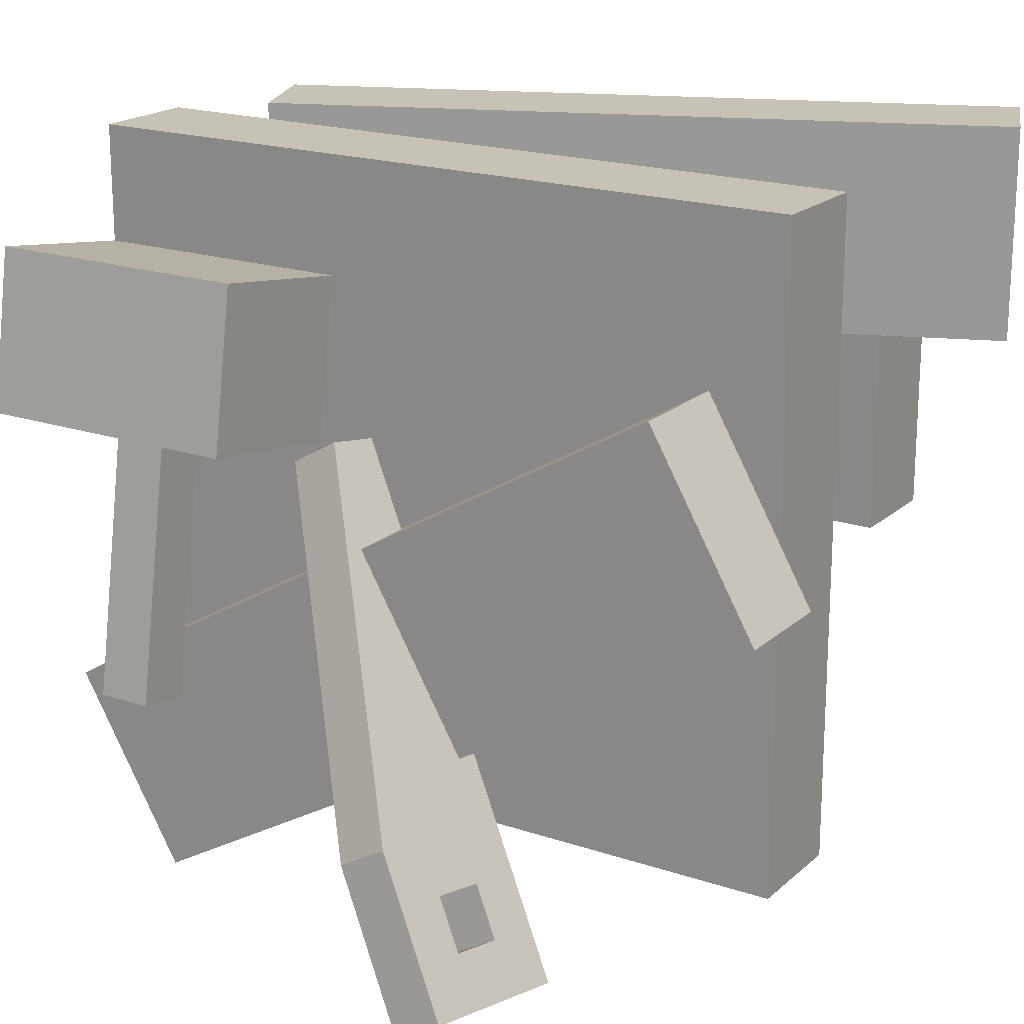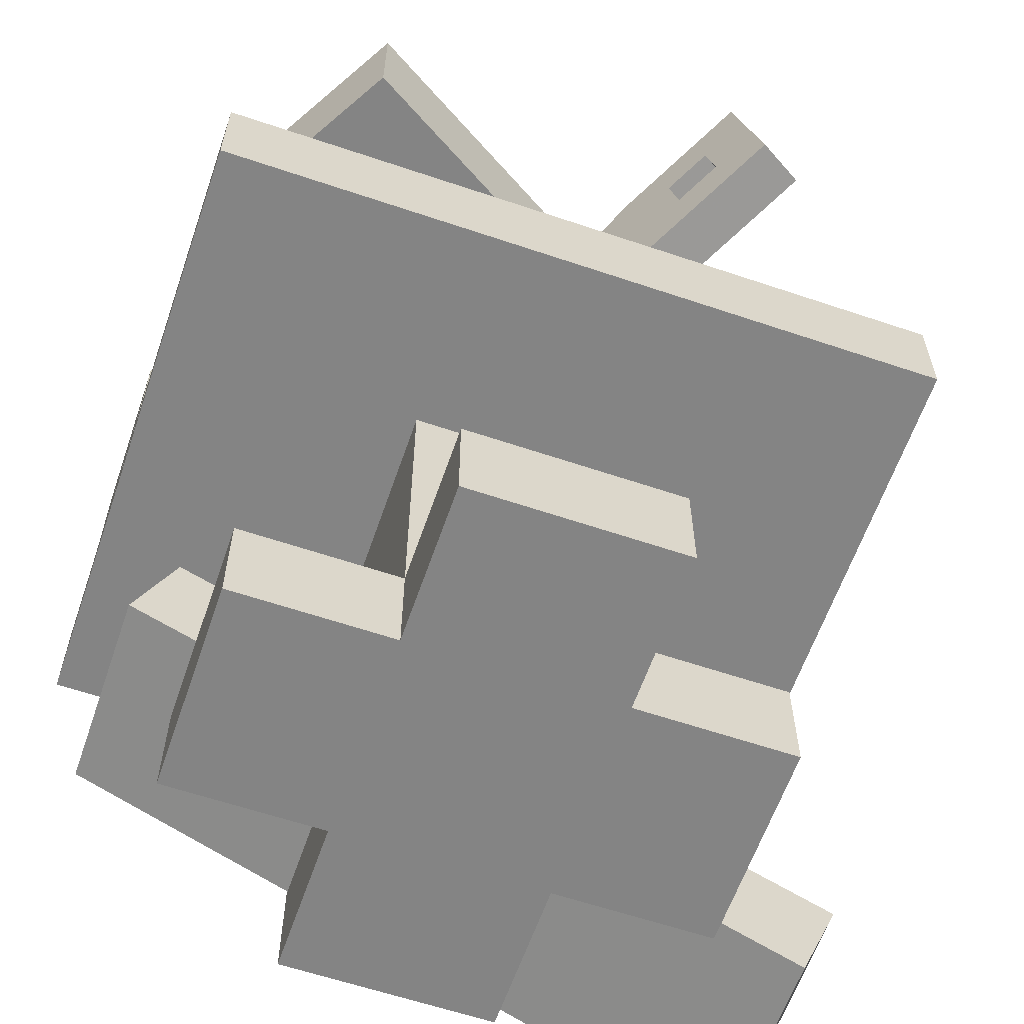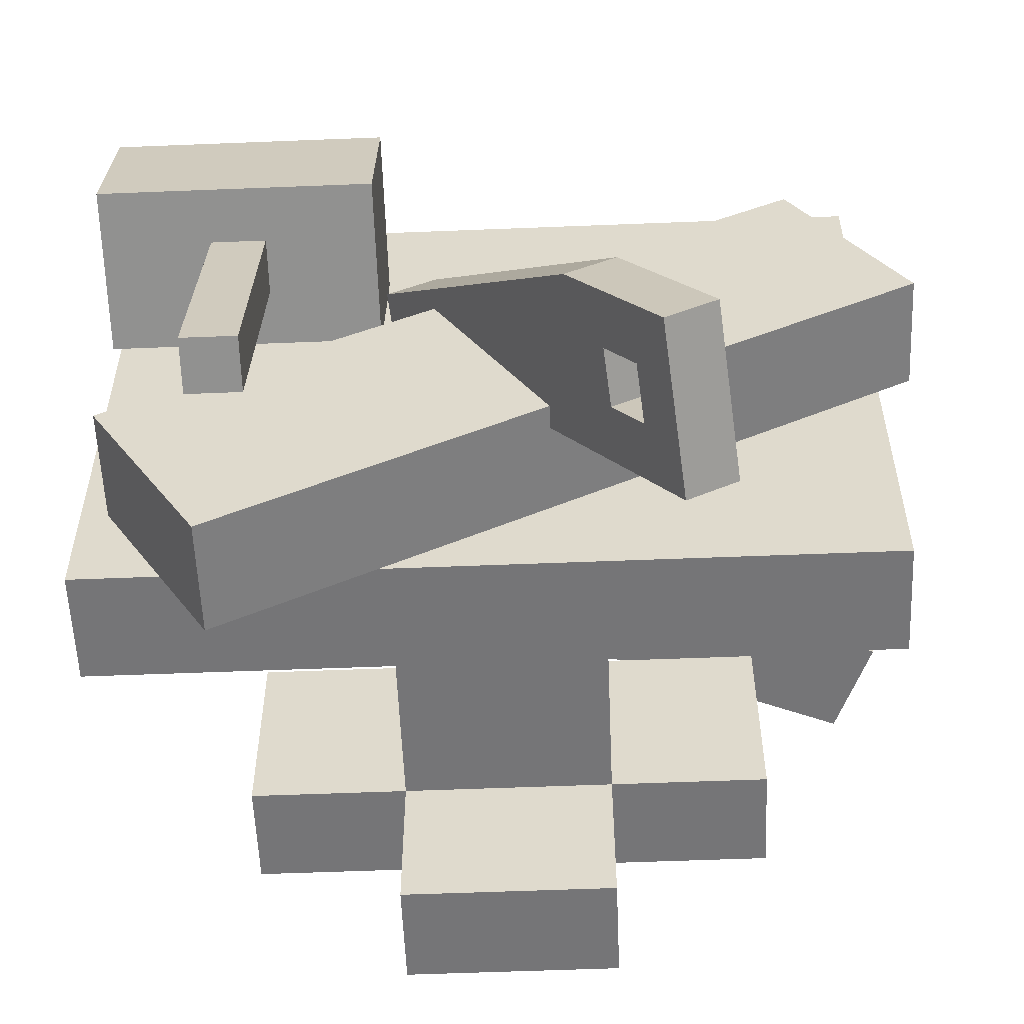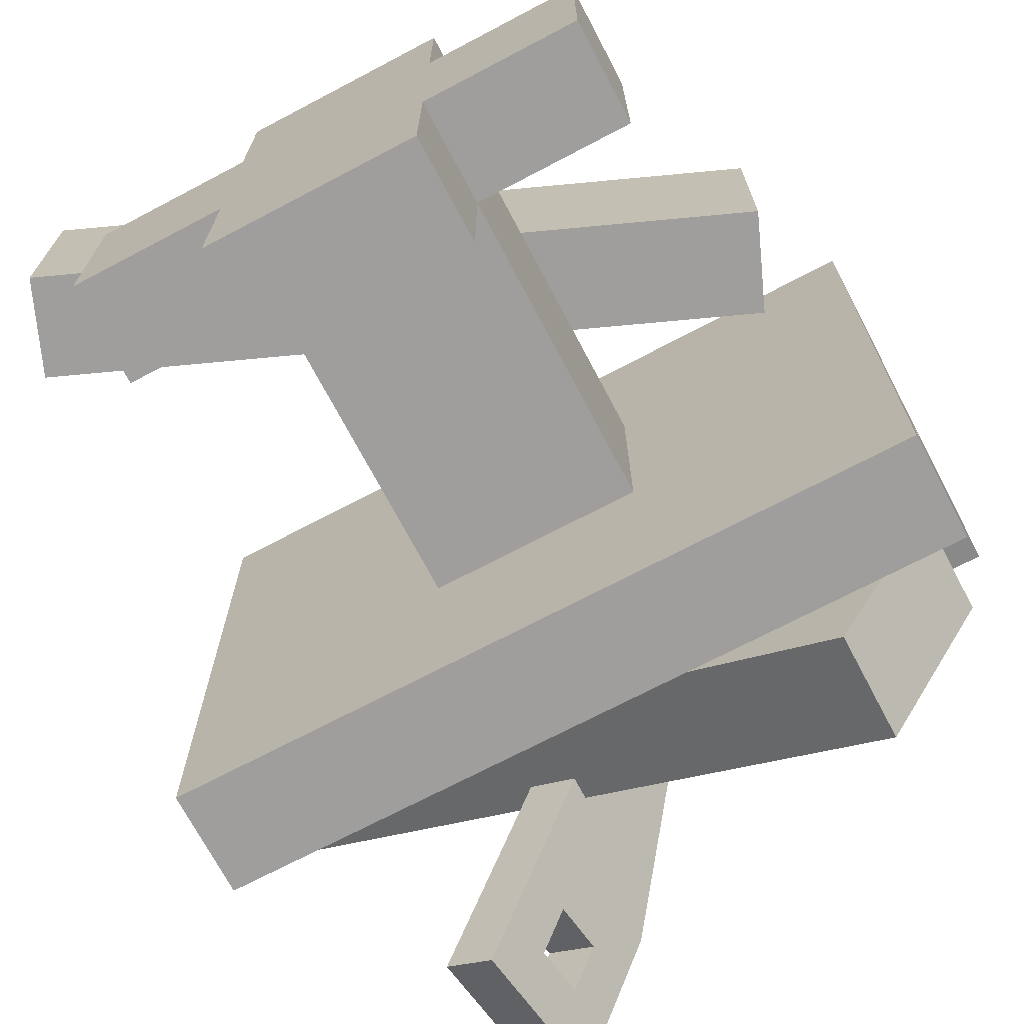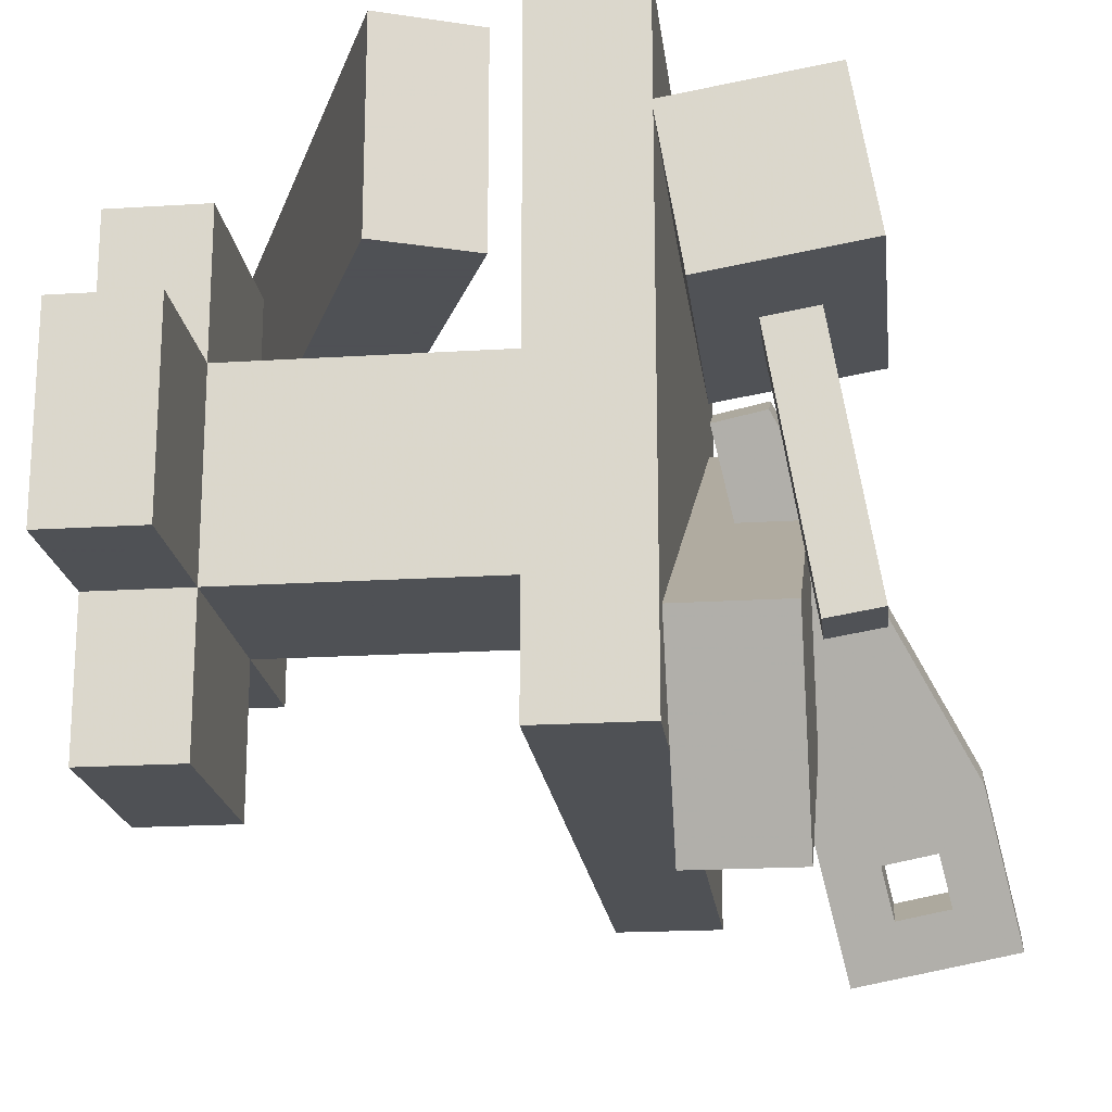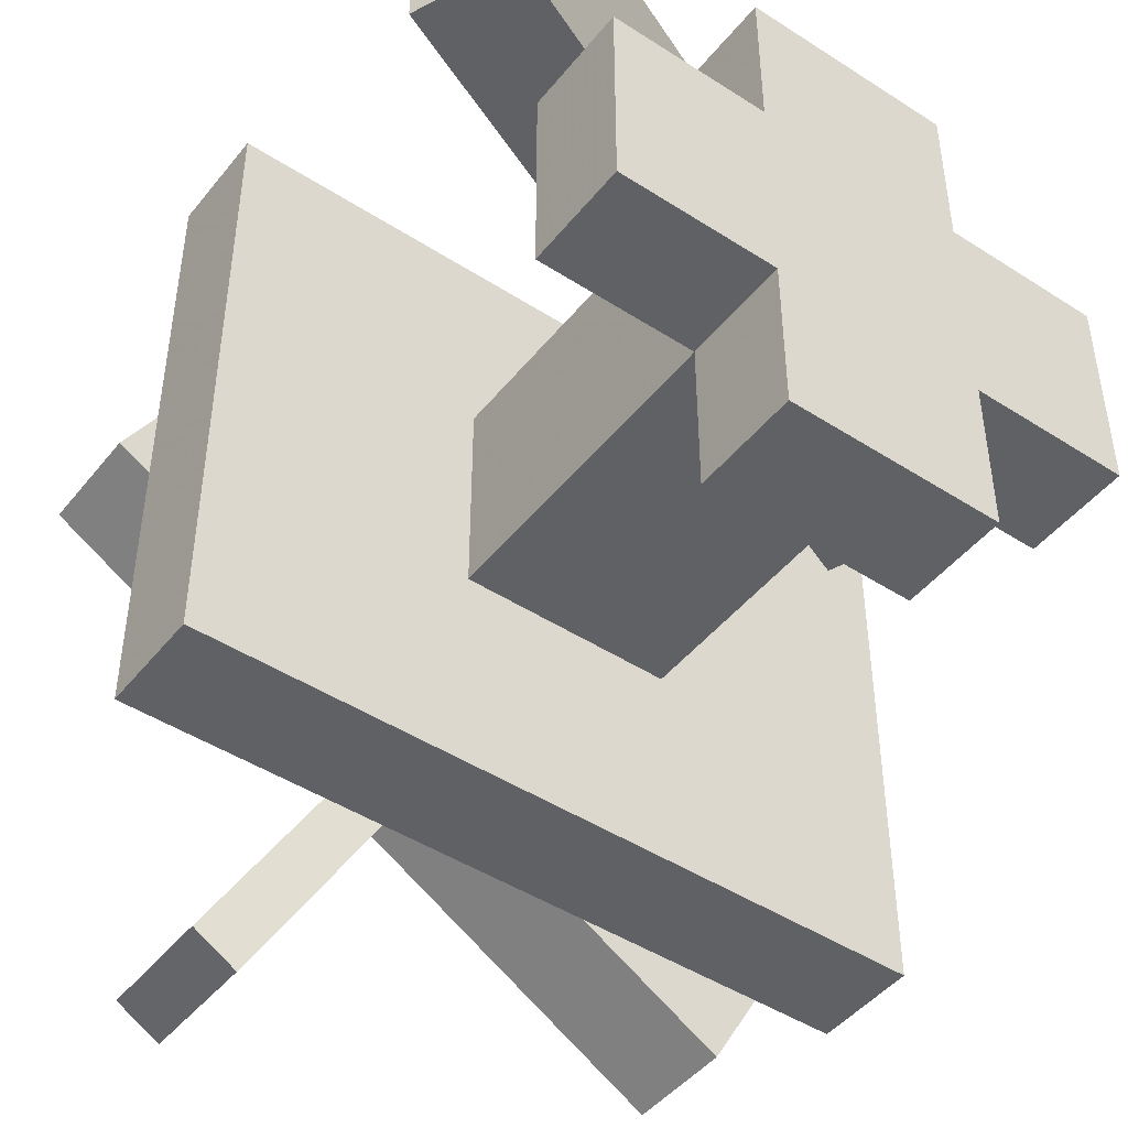
<metadata>
{"format":"obj","ext":"obj","renderer":"f3d","projection":"perspective","resolution":1024,"background":"white","views":[{"elev":19.2,"azim":-147.6,"up":"+Z"},{"elev":-61.4,"azim":161.0,"up":"+Y"},{"elev":-56.6,"azim":-177.6,"up":"+Z"},{"elev":-70.9,"azim":27.8,"up":"+Z"},{"elev":-19.5,"azim":96.7,"up":"+Z"},{"elev":-46.1,"azim":-36.4,"up":"+Z"}]}
</metadata>
<code>
o Cube
v 0.9375 0.5 0.125
v 0.9375 0.5 0.875
v 0.0625 0.5 0.875
v 0.0625 0.5 0.125
v 0.9375 0.625 0.125
v 0.9375 0.625 0.875
v 0.0625 0.625 0.875
v 0.0625 0.625 0.125
v 0.625 0 0.375
v 0.625 0 0.625
v 0.375 0 0.625
v 0.375 0 0.375
v 0.625 0.5 0.375
v 0.625 0.5 0.625
v 0.375 0.5 0.625
v 0.375 0.5 0.375
v 0.3938 0.7376 0.1661
v 0.6085 0.6535 0.5379
v 0.5544 0.6535 0.5691
v 0.3397 0.7376 0.1973
v 0.4119 0.9216 0.1973
v 0.6145 0.7148 0.5483
v 0.5604 0.7148 0.5795
v 0.3577 0.9216 0.2285
v 0.3018 0.7736 0.006707
v 0.3938 0.7376 0.1661
v 0.3397 0.7376 0.1973
v 0.2477 0.7736 0.03796
v 0.3199 0.9576 0.03791
v 0.4119 0.9216 0.1973
v 0.3577 0.9216 0.2285
v 0.2657 0.9576 0.06917
v 0.3692 0.8109 0.1233
v 0.3752 0.8723 0.1337
v 0.3385 0.8229 0.07023
v 0.3445 0.8843 0.08063
v 0.2904 0.8843 0.1119
v 0.2844 0.8229 0.1015
v 0.3211 0.8723 0.165
v 0.3151 0.8109 0.1546
v 0.625 0 0.625
v 0.625 0 0.8125
v 0.375 0 0.8125
v 0.375 0 0.625
v 0.625 0.125 0.625
v 0.625 0.125 0.8125
v 0.375 0.125 0.8125
v 0.375 0.125 0.625
v 0.625 0 0.1875
v 0.625 0 0.375
v 0.375 0 0.375
v 0.375 0 0.1875
v 0.625 0.125 0.1875
v 0.625 0.125 0.375
v 0.375 0.125 0.375
v 0.375 0.125 0.1875
v 0.8125 0 0.375
v 0.8125 0 0.625
v 0.625 0 0.625
v 0.625 0 0.375
v 0.8125 0.125 0.375
v 0.8125 0.125 0.625
v 0.625 0.125 0.625
v 0.625 0.125 0.375
v 0.375 0 0.375
v 0.375 0 0.625
v 0.1875 0 0.625
v 0.1875 0 0.375
v 0.375 0.125 0.375
v 0.375 0.125 0.625
v 0.1875 0.125 0.625
v 0.1875 0.125 0.375
v 0.7827 0.625 0.02707
v 0.9077 0.625 0.2436
v 0.1499 0.625 0.6811
v 0.02492 0.625 0.4646
v 0.7827 0.75 0.02707
v 0.9077 0.75 0.2436
v 0.1499 0.75 0.6811
v 0.02492 0.75 0.4646
v 0.9375 0.8385 0.5833
v 0.625 0.8385 0.5833
v 0.625 0.8083 0.7683
v 0.9375 0.8083 0.7683
v 0.9375 0.6535 0.553
v 0.625 0.6535 0.553
v 0.625 0.6232 0.738
v 0.9375 0.6232 0.738
v 0.8863 0.3381 0.633
v 0.8863 0.3381 0.883
v 0.07763 0.003806 0.883
v 0.07763 0.003806 0.633
v 0.8385 0.4536 0.633
v 0.8385 0.4536 0.883
v 0.02987 0.1193 0.883
v 0.02987 0.1193 0.633
v 0.8125 0.8273 0.2648
v 0.75 0.8273 0.2648
v 0.75 0.7769 0.5732
v 0.8125 0.7769 0.5732
v 0.8125 0.7656 0.2547
v 0.75 0.7657 0.2547
v 0.75 0.7152 0.5631
v 0.8125 0.7152 0.5631
f 1 2 3 4
f 5 8 7 6
f 1 5 6 2
f 2 6 7 3
f 3 7 8 4
f 5 1 4 8
f 9 10 11 12
f 13 16 15 14
f 9 13 14 10
f 10 14 15 11
f 11 15 16 12
f 13 9 12 16
f 17 18 19 20
f 21 24 23 22
f 17 21 22 18
f 18 22 23 19
f 19 23 24 20
f 21 17 20 24
f 25 26 27 28
f 29 32 31 30
f 26 30 31 27
f 29 25 28 32
f 35 36 37 38
f 33 40 39 34
f 35 38 40 33
f 36 34 39 37
f 40 27 31 39
f 32 37 39 31
f 37 32 28 38
f 28 27 40 38
f 36 35 25 29
f 30 34 36 29
f 26 33 34 30
f 26 25 35 33
f 41 42 43 44
f 45 48 47 46
f 41 45 46 42
f 42 46 47 43
f 43 47 48 44
f 45 41 44 48
f 49 50 51 52
f 53 56 55 54
f 49 53 54 50
f 50 54 55 51
f 51 55 56 52
f 53 49 52 56
f 57 58 59 60
f 61 64 63 62
f 57 61 62 58
f 58 62 63 59
f 59 63 64 60
f 61 57 60 64
f 65 66 67 68
f 69 72 71 70
f 65 69 70 66
f 66 70 71 67
f 67 71 72 68
f 69 65 68 72
f 73 74 75 76
f 77 80 79 78
f 73 77 78 74
f 74 78 79 75
f 75 79 80 76
f 77 73 76 80
f 84 88 85 81
f 86 82 81 85
f 87 83 82 86
f 88 84 83 87
f 84 81 82 83
f 88 87 86 85
f 89 90 91 92
f 93 96 95 94
f 89 93 94 90
f 90 94 95 91
f 91 95 96 92
f 93 89 92 96
f 100 104 101 97
f 102 98 97 101
f 103 99 98 102
f 104 100 99 103
f 100 97 98 99
f 104 103 102 101

</code>
